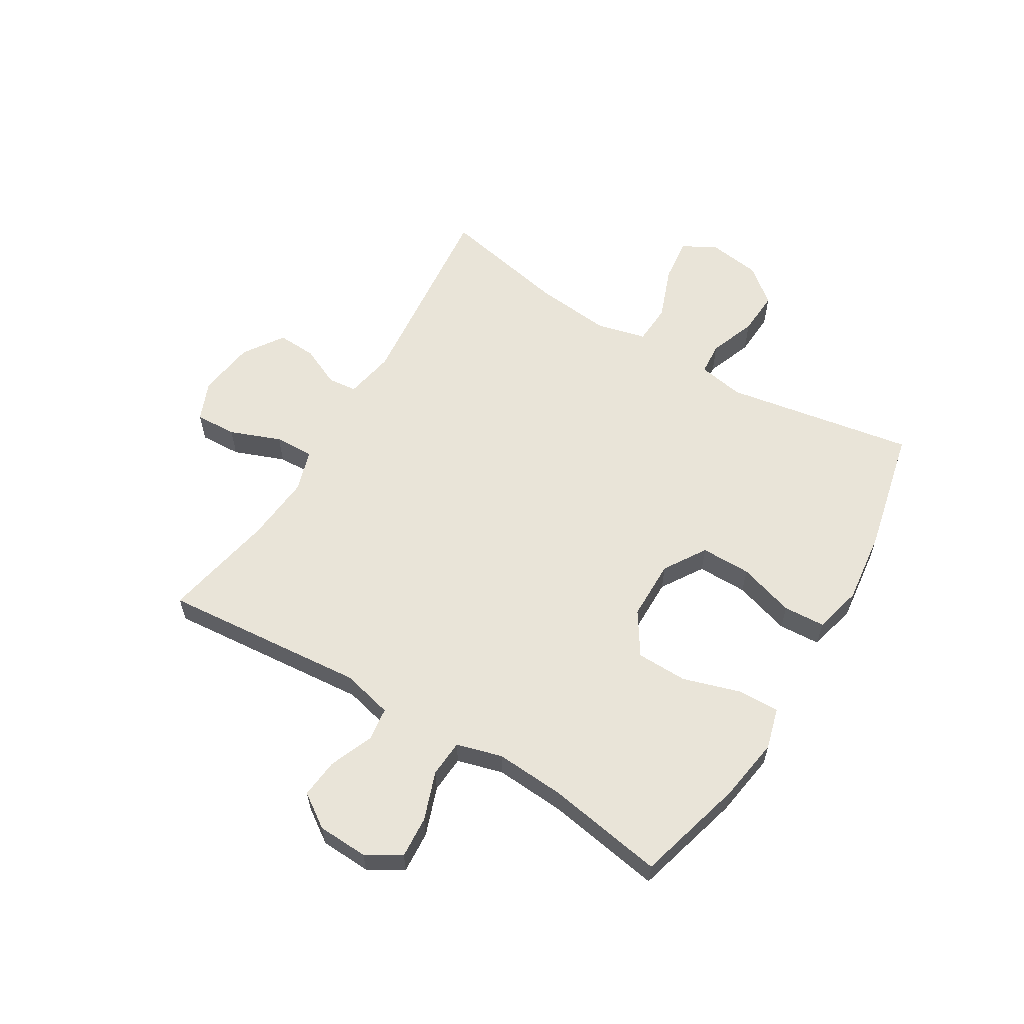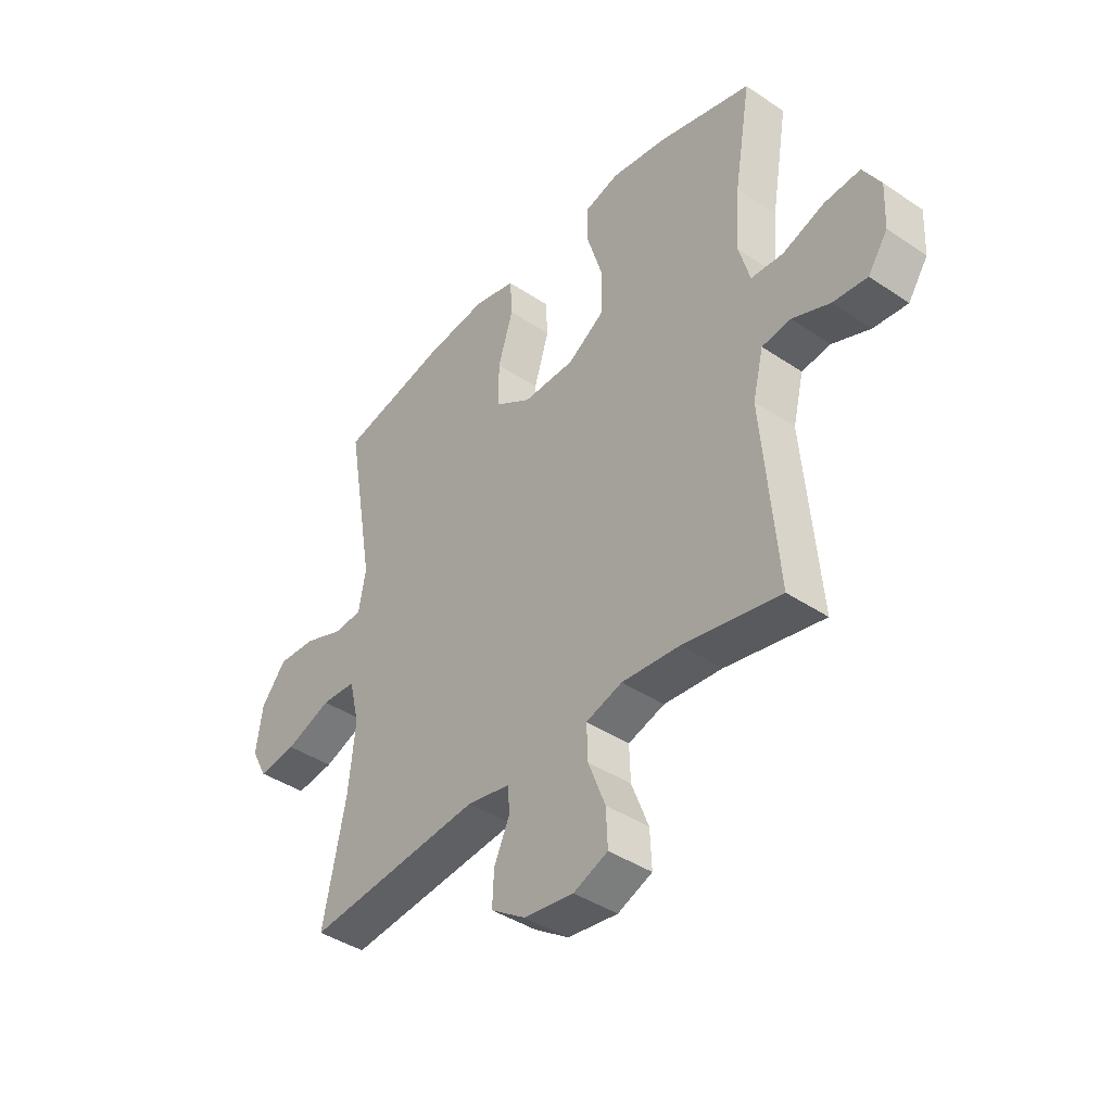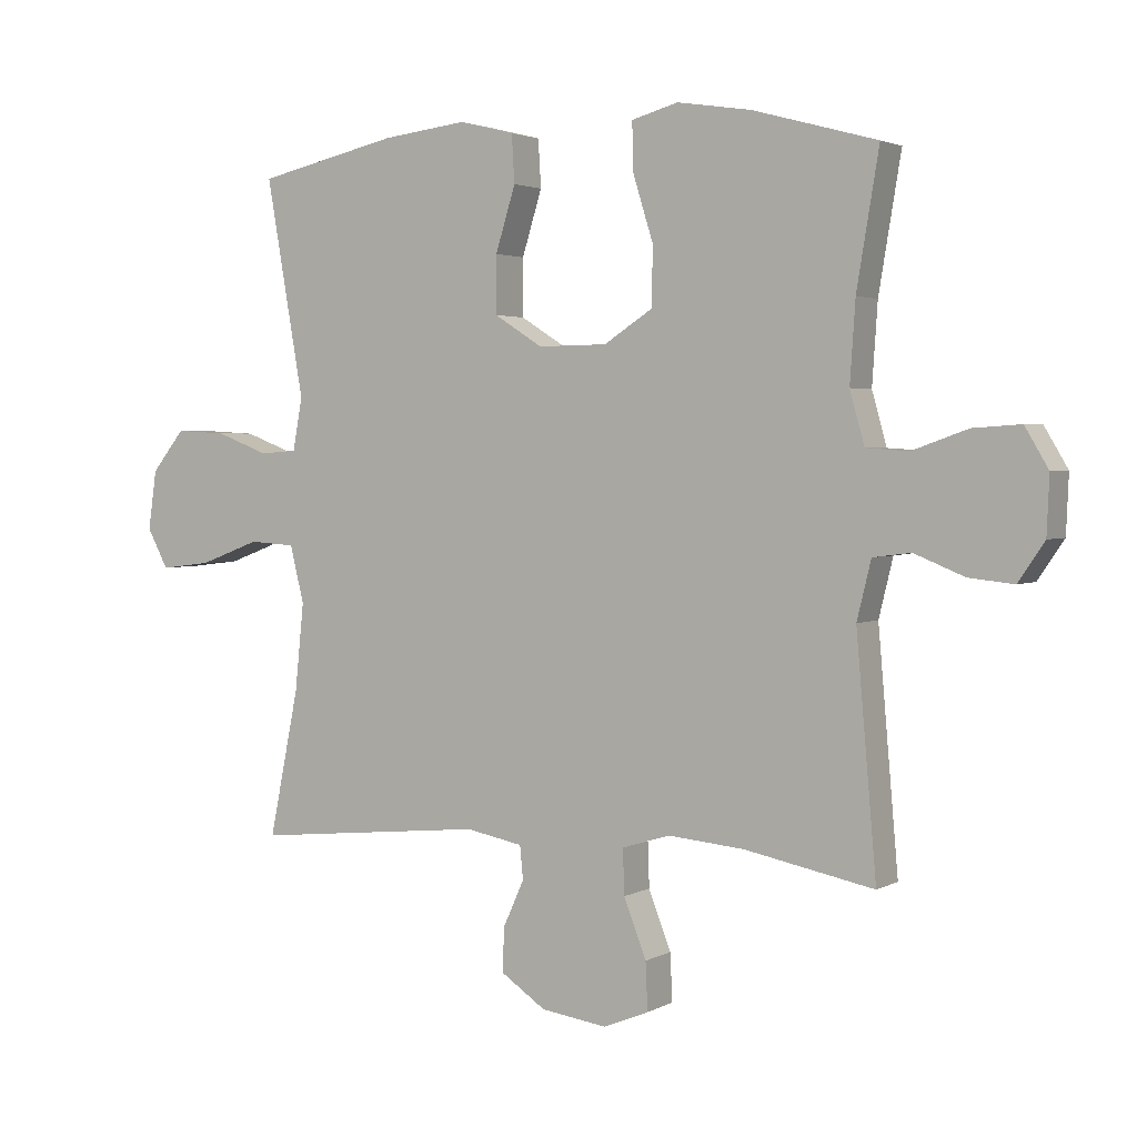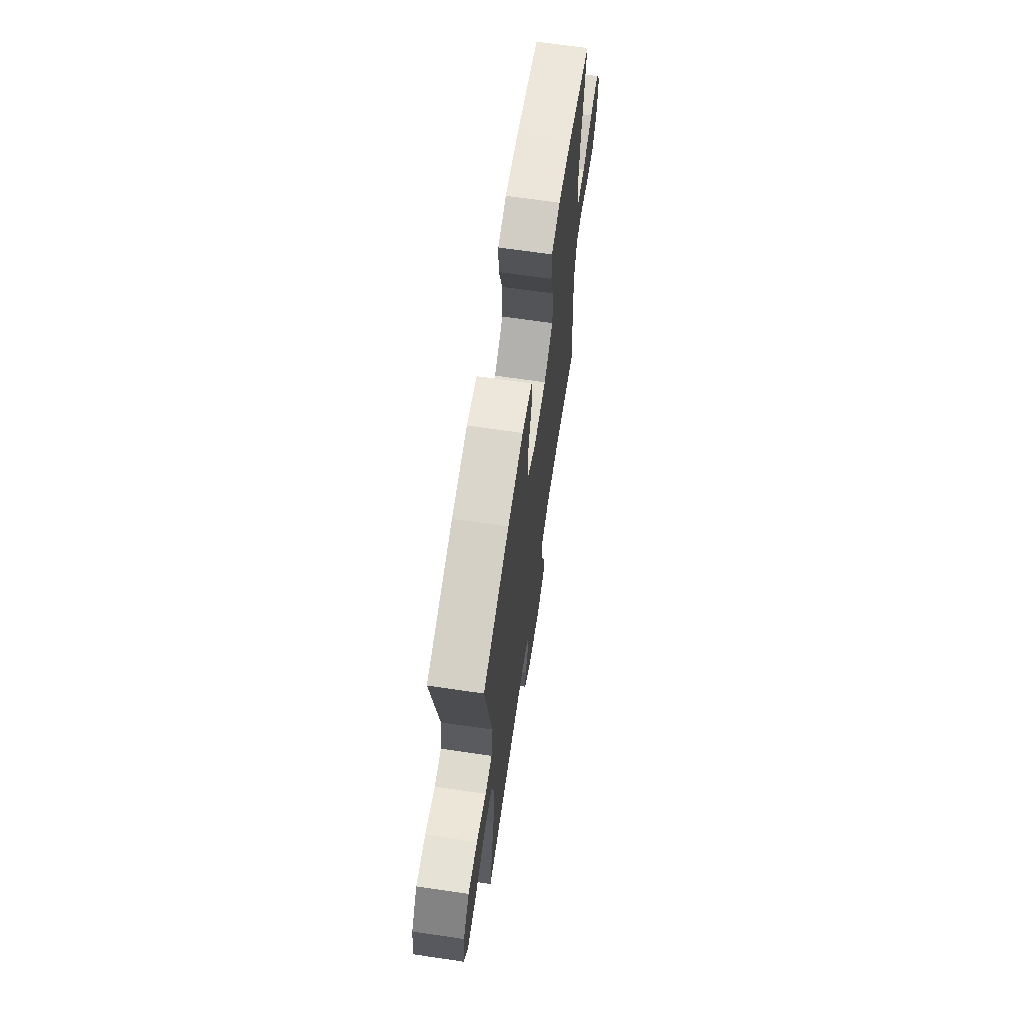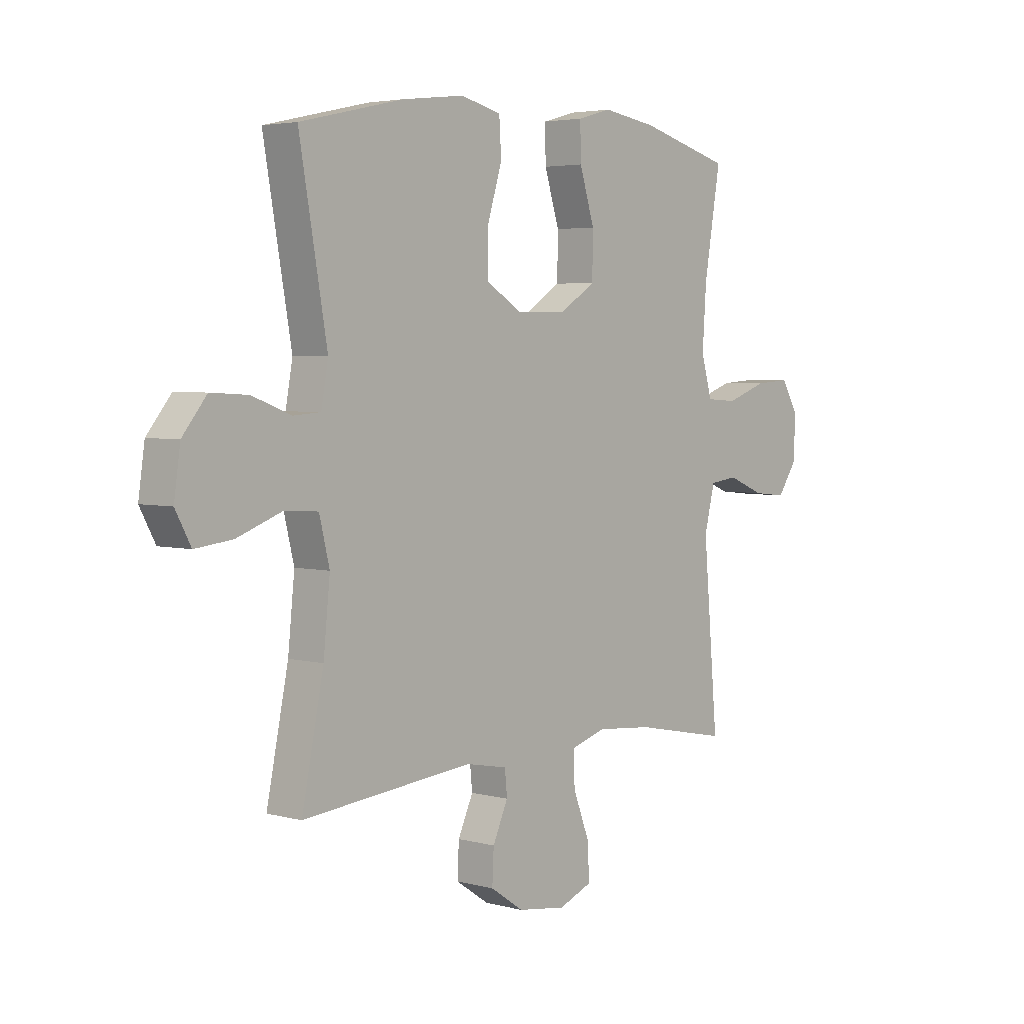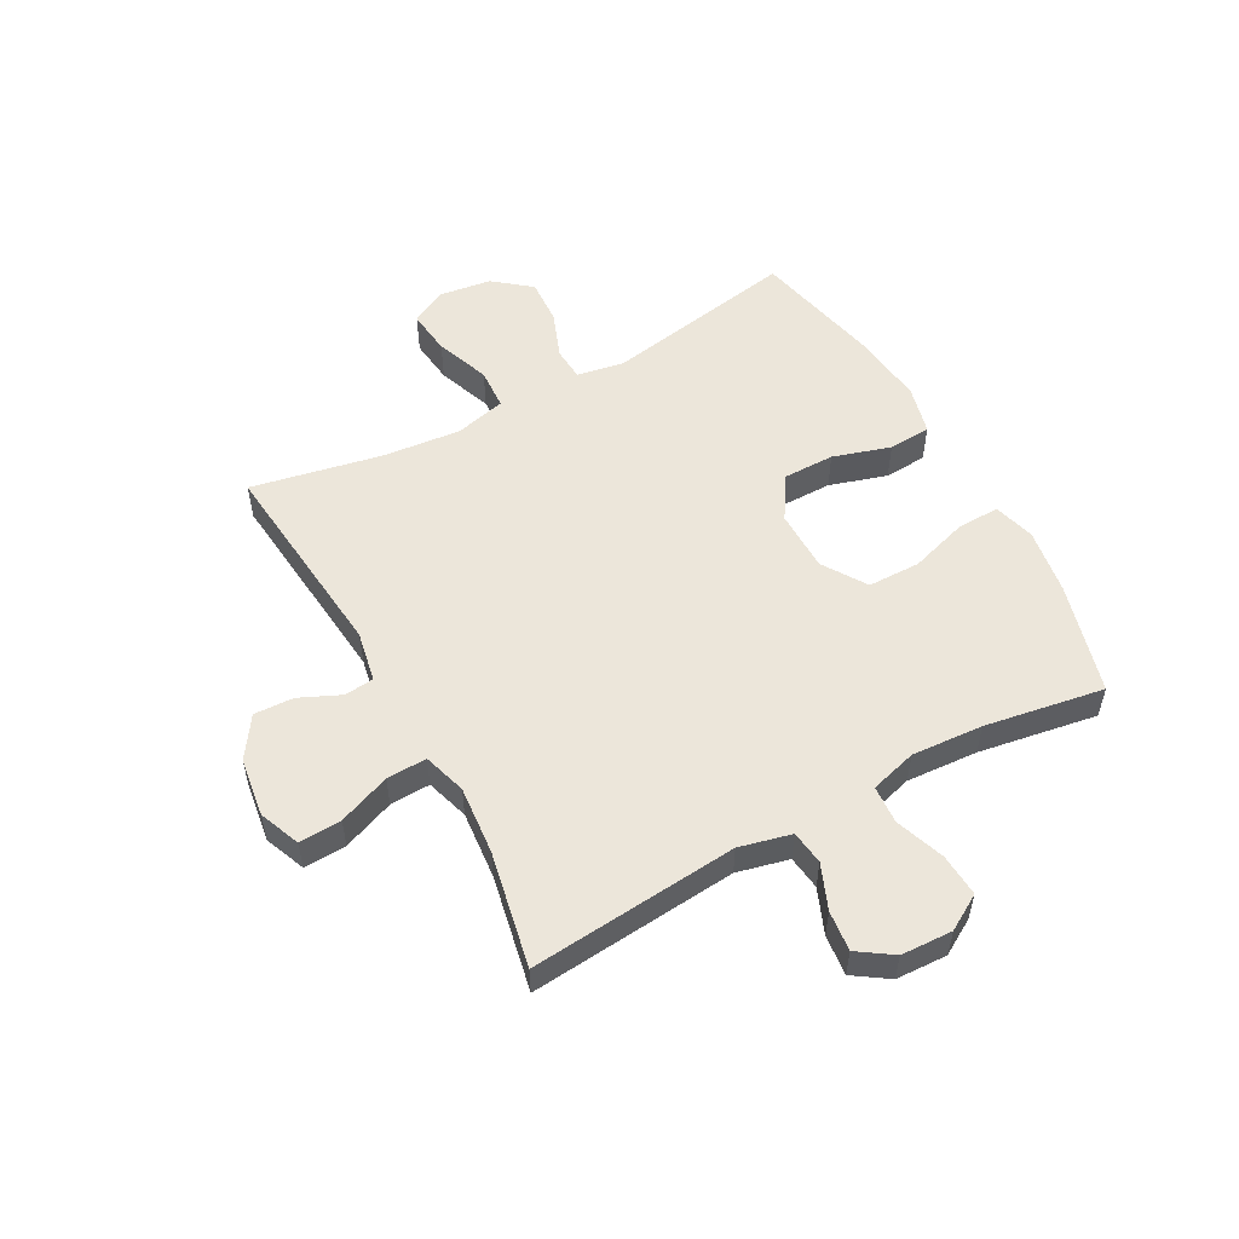
<metadata>
{"format":"obj","ext":"obj","renderer":"f3d","projection":"perspective","resolution":1024,"background":"white","views":[{"elev":60.2,"azim":-58.9,"up":"+Y"},{"elev":-41.2,"azim":-129.3,"up":"+Z"},{"elev":2.6,"azim":-150.1,"up":"+Z"},{"elev":67.0,"azim":98.4,"up":"+Z"},{"elev":3.9,"azim":131.4,"up":"+Z"},{"elev":54.4,"azim":-118.7,"up":"+Y"}]}
</metadata>
<code>
o path7202
v -0.2982 0.0375 -0.4422
v -0.1811 0.0375 -0.4316
v -0.1076 0.0375 -0.4543
v -0.11 0.0375 -0.5234
v -0.1444 0.0375 -0.6124
v -0.1477 0.0375 -0.6854
v -0.07799 0.0375 -0.7138
v 0.023 0.0375 -0.6997
v 0.09257 0.0375 -0.6527
v 0.08937 0.0375 -0.5845
v 0.05753 0.0375 -0.5143
v 0.06255 0.0375 -0.4633
v 0.1497 0.0375 -0.4465
v 0.5055 0.0375 -0.4818
v 0.4602 0.0375 -0.2575
v 0.4465 0.0375 -0.1233
v 0.4678 0.0375 -0.03576
v 0.5385 0.0375 -0.03148
v 0.6313 0.0375 -0.06615
v 0.7088 0.0375 -0.07531
v 0.741 0.0375 -0.01508
v 0.728 0.0375 0.07604
v 0.6774 0.0375 0.1389
v 0.5998 0.0375 0.1346
v 0.519 0.0375 0.1039
v 0.462 0.0375 0.1079
v 0.4476 0.0375 0.1887
v 0.5055 0.0375 0.5201
v 0.2891 0.0375 0.5691
v 0.1596 0.0375 0.5847
v 0.07535 0.0375 0.5636
v 0.07099 0.0375 0.4905
v 0.1015 0.0375 0.3917
v 0.1017 0.0375 0.3037
v 0.02794 0.0375 0.2572
v -0.07792 0.0375 0.2582
v -0.1527 0.0375 0.3067
v -0.154 0.0375 0.3966
v -0.123 0.0375 0.4968
v -0.1213 0.0375 0.5701
v -0.1924 0.0375 0.59
v -0.3054 0.0375 0.5725
v -0.4962 0.0375 0.5201
v -0.4619 0.0375 0.315
v -0.4537 0.0375 0.1923
v -0.4761 0.0375 0.1121
v -0.5411 0.0375 0.1077
v -0.626 0.0375 0.1379
v -0.6992 0.0375 0.1428
v -0.7351 0.0375 0.08216
v -0.7313 0.0375 -0.006337
v -0.6912 0.0375 -0.06554
v -0.6219 0.0375 -0.05823
v -0.5453 0.0375 -0.02706
v -0.4869 0.0375 -0.03459
v -0.4652 0.0375 -0.1237
v -0.4962 0.0375 -0.4818
v -0.2982 -0.0375 -0.4422
v -0.1811 -0.0375 -0.4316
v -0.1076 -0.0375 -0.4543
v -0.11 -0.0375 -0.5234
v -0.1444 -0.0375 -0.6124
v -0.1477 -0.0375 -0.6854
v -0.07799 -0.0375 -0.7138
v 0.023 -0.0375 -0.6997
v 0.09257 -0.0375 -0.6527
v 0.08937 -0.0375 -0.5845
v 0.05753 -0.0375 -0.5143
v 0.06255 -0.0375 -0.4633
v 0.1497 -0.0375 -0.4465
v 0.5055 -0.0375 -0.4818
v 0.4602 -0.0375 -0.2575
v 0.4465 -0.0375 -0.1233
v 0.4678 -0.0375 -0.03576
v 0.5385 -0.0375 -0.03148
v 0.6313 -0.0375 -0.06615
v 0.7088 -0.0375 -0.07531
v 0.741 -0.0375 -0.01508
v 0.728 -0.0375 0.07604
v 0.6774 -0.0375 0.1389
v 0.5998 -0.0375 0.1346
v 0.519 -0.0375 0.1039
v 0.462 -0.0375 0.1079
v 0.4476 -0.0375 0.1887
v 0.5055 -0.0375 0.5201
v 0.2891 -0.0375 0.5691
v 0.1596 -0.0375 0.5847
v 0.07535 -0.0375 0.5636
v 0.07099 -0.0375 0.4905
v 0.1015 -0.0375 0.3917
v 0.1017 -0.0375 0.3037
v 0.02794 -0.0375 0.2572
v -0.07792 -0.0375 0.2582
v -0.1527 -0.0375 0.3067
v -0.154 -0.0375 0.3966
v -0.123 -0.0375 0.4968
v -0.1213 -0.0375 0.5701
v -0.1924 -0.0375 0.59
v -0.3054 -0.0375 0.5725
v -0.4962 -0.0375 0.5201
v -0.4619 -0.0375 0.315
v -0.4537 -0.0375 0.1923
v -0.4761 -0.0375 0.1121
v -0.5411 -0.0375 0.1077
v -0.626 -0.0375 0.1379
v -0.6992 -0.0375 0.1428
v -0.7351 -0.0375 0.08216
v -0.7313 -0.0375 -0.006337
v -0.6912 -0.0375 -0.06554
v -0.6219 -0.0375 -0.05823
v -0.5453 -0.0375 -0.02706
v -0.4869 -0.0375 -0.03459
v -0.4652 -0.0375 -0.1237
v -0.4962 -0.0375 -0.4818
v -0.6992 0.0375 0.1428
v -0.6992 0.0375 0.1428
v -0.7351 0.0375 0.08216
v -0.7313 0.0375 -0.006337
v -0.6912 0.0375 -0.06554
v -0.6912 0.0375 -0.06554
v -0.626 0.0375 0.1379
v -0.6219 0.0375 -0.05823
v -0.5411 0.0375 0.1077
v -0.5453 0.0375 -0.02706
v -0.4869 0.0375 -0.03459
v -0.4869 0.0375 -0.03459
v -0.4761 0.0375 0.1121
v -0.4761 0.0375 0.1121
v -0.4652 0.0375 -0.1237
v -0.4962 0.0375 0.5201
v -0.4962 0.0375 0.5201
v -0.4619 0.0375 0.315
v -0.4537 0.0375 0.1923
v -0.4962 0.0375 -0.4818
v -0.4962 0.0375 -0.4818
v -0.3054 0.0375 0.5725
v -0.2982 0.0375 -0.4422
v -0.1924 0.0375 0.59
v -0.1811 0.0375 -0.4316
v -0.1213 0.0375 0.5701
v -0.1213 0.0375 0.5701
v -0.1527 0.0375 0.3067
v -0.154 0.0375 0.3966
v -0.1076 0.0375 -0.4543
v -0.1076 0.0375 -0.4543
v -0.123 0.0375 0.4968
v -0.07792 0.0375 0.2582
v -0.1444 0.0375 -0.6124
v -0.1477 0.0375 -0.6854
v -0.1477 0.0375 -0.6854
v -0.07799 0.0375 -0.7138
v -0.11 0.0375 -0.5234
v 0.023 0.0375 -0.6997
v 0.02794 0.0375 0.2572
v 0.09257 0.0375 -0.6527
v 0.1017 0.0375 0.3037
v 0.05753 0.0375 -0.5143
v 0.06255 0.0375 -0.4633
v 0.06255 0.0375 -0.4633
v 0.08937 0.0375 -0.5845
v 0.1497 0.0375 -0.4465
v 0.07535 0.0375 0.5636
v 0.07535 0.0375 0.5636
v 0.07099 0.0375 0.4905
v 0.1015 0.0375 0.3917
v 0.1596 0.0375 0.5847
v 0.2891 0.0375 0.5691
v 0.5055 0.0375 0.5201
v 0.5055 0.0375 0.5201
v 0.4465 0.0375 -0.1233
v 0.4678 0.0375 -0.03576
v 0.4678 0.0375 -0.03576
v 0.4602 0.0375 -0.2575
v 0.462 0.0375 0.1079
v 0.462 0.0375 0.1079
v 0.4476 0.0375 0.1887
v 0.519 0.0375 0.1039
v 0.5385 0.0375 -0.03148
v 0.5055 0.0375 -0.4818
v 0.5055 0.0375 -0.4818
v 0.5998 0.0375 0.1346
v 0.6313 0.0375 -0.06615
v 0.6774 0.0375 0.1389
v 0.7088 0.0375 -0.07531
v 0.7088 0.0375 -0.07531
v 0.728 0.0375 0.07604
v 0.741 0.0375 -0.01508
v -0.6992 -0.0375 0.1428
v -0.6992 -0.0375 0.1428
v -0.7351 -0.0375 0.08216
v -0.7313 -0.0375 -0.006337
v -0.6912 -0.0375 -0.06554
v -0.6912 -0.0375 -0.06554
v -0.626 -0.0375 0.1379
v -0.6219 -0.0375 -0.05823
v -0.5411 -0.0375 0.1077
v -0.5453 -0.0375 -0.02706
v -0.4869 -0.0375 -0.03459
v -0.4869 -0.0375 -0.03459
v -0.4761 -0.0375 0.1121
v -0.4761 -0.0375 0.1121
v -0.4652 -0.0375 -0.1237
v -0.4962 -0.0375 0.5201
v -0.4962 -0.0375 0.5201
v -0.4619 -0.0375 0.315
v -0.4537 -0.0375 0.1923
v -0.4962 -0.0375 -0.4818
v -0.4962 -0.0375 -0.4818
v -0.3054 -0.0375 0.5725
v -0.2982 -0.0375 -0.4422
v -0.1924 -0.0375 0.59
v -0.1811 -0.0375 -0.4316
v -0.1213 -0.0375 0.5701
v -0.1213 -0.0375 0.5701
v -0.1527 -0.0375 0.3067
v -0.154 -0.0375 0.3966
v -0.1076 -0.0375 -0.4543
v -0.1076 -0.0375 -0.4543
v -0.123 -0.0375 0.4968
v -0.07792 -0.0375 0.2582
v -0.1444 -0.0375 -0.6124
v -0.1477 -0.0375 -0.6854
v -0.1477 -0.0375 -0.6854
v -0.07799 -0.0375 -0.7138
v -0.11 -0.0375 -0.5234
v 0.023 -0.0375 -0.6997
v 0.02794 -0.0375 0.2572
v 0.09257 -0.0375 -0.6527
v 0.1017 -0.0375 0.3037
v 0.05753 -0.0375 -0.5143
v 0.06255 -0.0375 -0.4633
v 0.06255 -0.0375 -0.4633
v 0.08937 -0.0375 -0.5845
v 0.1497 -0.0375 -0.4465
v 0.07535 -0.0375 0.5636
v 0.07535 -0.0375 0.5636
v 0.07099 -0.0375 0.4905
v 0.1015 -0.0375 0.3917
v 0.1596 -0.0375 0.5847
v 0.2891 -0.0375 0.5691
v 0.5055 -0.0375 0.5201
v 0.5055 -0.0375 0.5201
v 0.4465 -0.0375 -0.1233
v 0.4678 -0.0375 -0.03576
v 0.4678 -0.0375 -0.03576
v 0.4602 -0.0375 -0.2575
v 0.462 -0.0375 0.1079
v 0.462 -0.0375 0.1079
v 0.4476 -0.0375 0.1887
v 0.519 -0.0375 0.1039
v 0.5385 -0.0375 -0.03148
v 0.5055 -0.0375 -0.4818
v 0.5055 -0.0375 -0.4818
v 0.5998 -0.0375 0.1346
v 0.6313 -0.0375 -0.06615
v 0.6774 -0.0375 0.1389
v 0.7088 -0.0375 -0.07531
v 0.7088 -0.0375 -0.07531
v 0.728 -0.0375 0.07604
v 0.741 -0.0375 -0.01508
f 250 251 254
f 240 249 241
f 212 202 210
f 233 225 226
f 224 221 222
f 257 260 255
f 249 229 247
f 191 194 190
f 212 220 202
f 196 194 197
f 190 194 188
f 219 209 216
f 227 220 217
f 200 215 206
f 210 202 207
f 243 227 234
f 197 194 195
f 243 234 246
f 217 220 212
f 255 254 251
f 202 220 198
f 200 196 198
f 195 194 191
f 230 225 233
f 256 254 259
f 255 259 254
f 251 250 244
f 216 205 215
f 240 238 249
f 231 227 217
f 213 211 219
f 246 234 252
f 234 227 231
f 198 220 200
f 221 226 225
f 205 216 209
f 233 226 228
f 229 227 247
f 195 191 192
f 238 239 237
f 238 229 249
f 220 215 200
f 260 259 255
f 247 227 244
f 198 196 197
f 247 244 250
f 226 221 224
f 239 238 240
f 225 230 217
f 244 227 243
f 231 217 230
f 215 205 206
f 205 209 203
f 235 237 239
f 211 209 219
f 116 50 107 189
f 50 51 108 107
f 51 120 193 108
f 48 49 106 105
f 52 53 110 109
f 47 48 105 104
f 53 54 111 110
f 54 126 199 111
f 128 47 104 201
f 55 56 113 112
f 131 44 101 204
f 45 46 103 102
f 56 135 208 113
f 44 45 102 101
f 42 43 100 99
f 57 1 58 114
f 41 42 99 98
f 1 2 59 58
f 141 41 98 214
f 37 38 95 94
f 2 145 218 59
f 39 40 97 96
f 38 39 96 95
f 36 37 94 93
f 5 150 223 62
f 6 7 64 63
f 4 5 62 61
f 3 4 61 60
f 7 8 65 64
f 35 36 93 92
f 8 9 66 65
f 34 35 92 91
f 11 159 232 68
f 10 11 68 67
f 9 10 67 66
f 12 13 70 69
f 163 32 89 236
f 32 33 90 89
f 30 31 88 87
f 33 34 91 90
f 29 30 87 86
f 169 29 86 242
f 16 172 245 73
f 15 16 73 72
f 175 27 84 248
f 25 26 83 82
f 17 18 75 74
f 180 15 72 253
f 13 14 71 70
f 27 28 85 84
f 24 25 82 81
f 18 19 76 75
f 23 24 81 80
f 19 185 258 76
f 22 23 80 79
f 21 22 79 78
f 20 21 78 77
f 177 181 178
f 167 168 176
f 139 137 129
f 160 153 152
f 151 149 148
f 184 182 187
f 176 174 156
f 118 117 121
f 139 129 147
f 123 124 121
f 117 115 121
f 146 143 136
f 154 144 147
f 127 133 142
f 137 134 129
f 170 161 154
f 124 122 121
f 170 173 161
f 144 139 147
f 182 178 181
f 129 125 147
f 127 125 123
f 122 118 121
f 157 160 152
f 183 186 181
f 182 181 186
f 178 171 177
f 143 142 132
f 167 176 165
f 158 144 154
f 140 146 138
f 173 179 161
f 161 158 154
f 125 127 147
f 148 152 153
f 132 136 143
f 160 155 153
f 156 174 154
f 122 119 118
f 165 164 166
f 165 176 156
f 147 127 142
f 187 182 186
f 174 171 154
f 125 124 123
f 174 177 171
f 153 151 148
f 166 167 165
f 152 144 157
f 171 170 154
f 158 157 144
f 142 133 132
f 132 130 136
f 162 166 164
f 138 146 136

</code>
